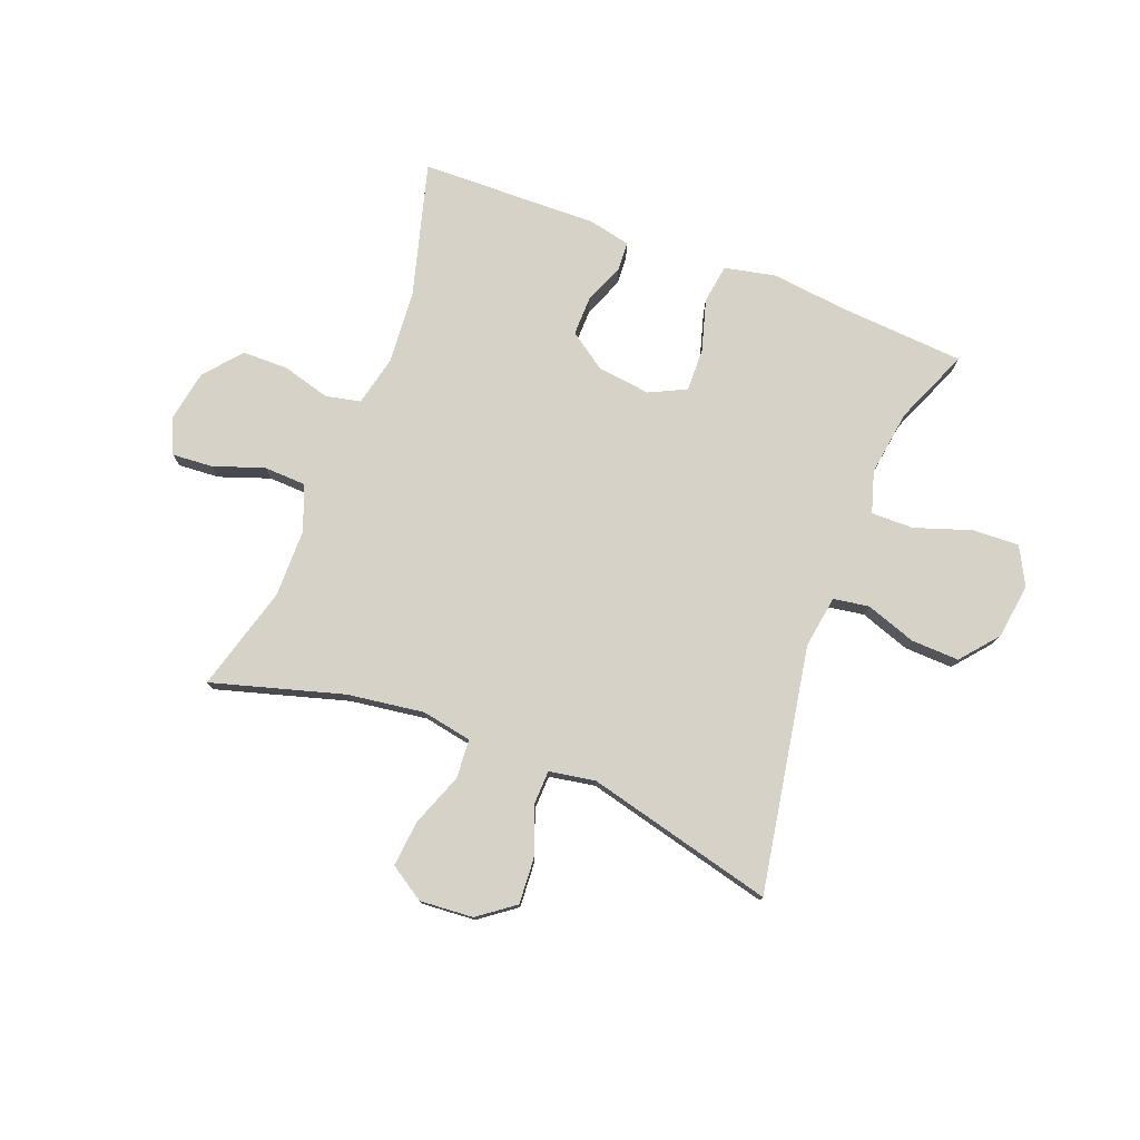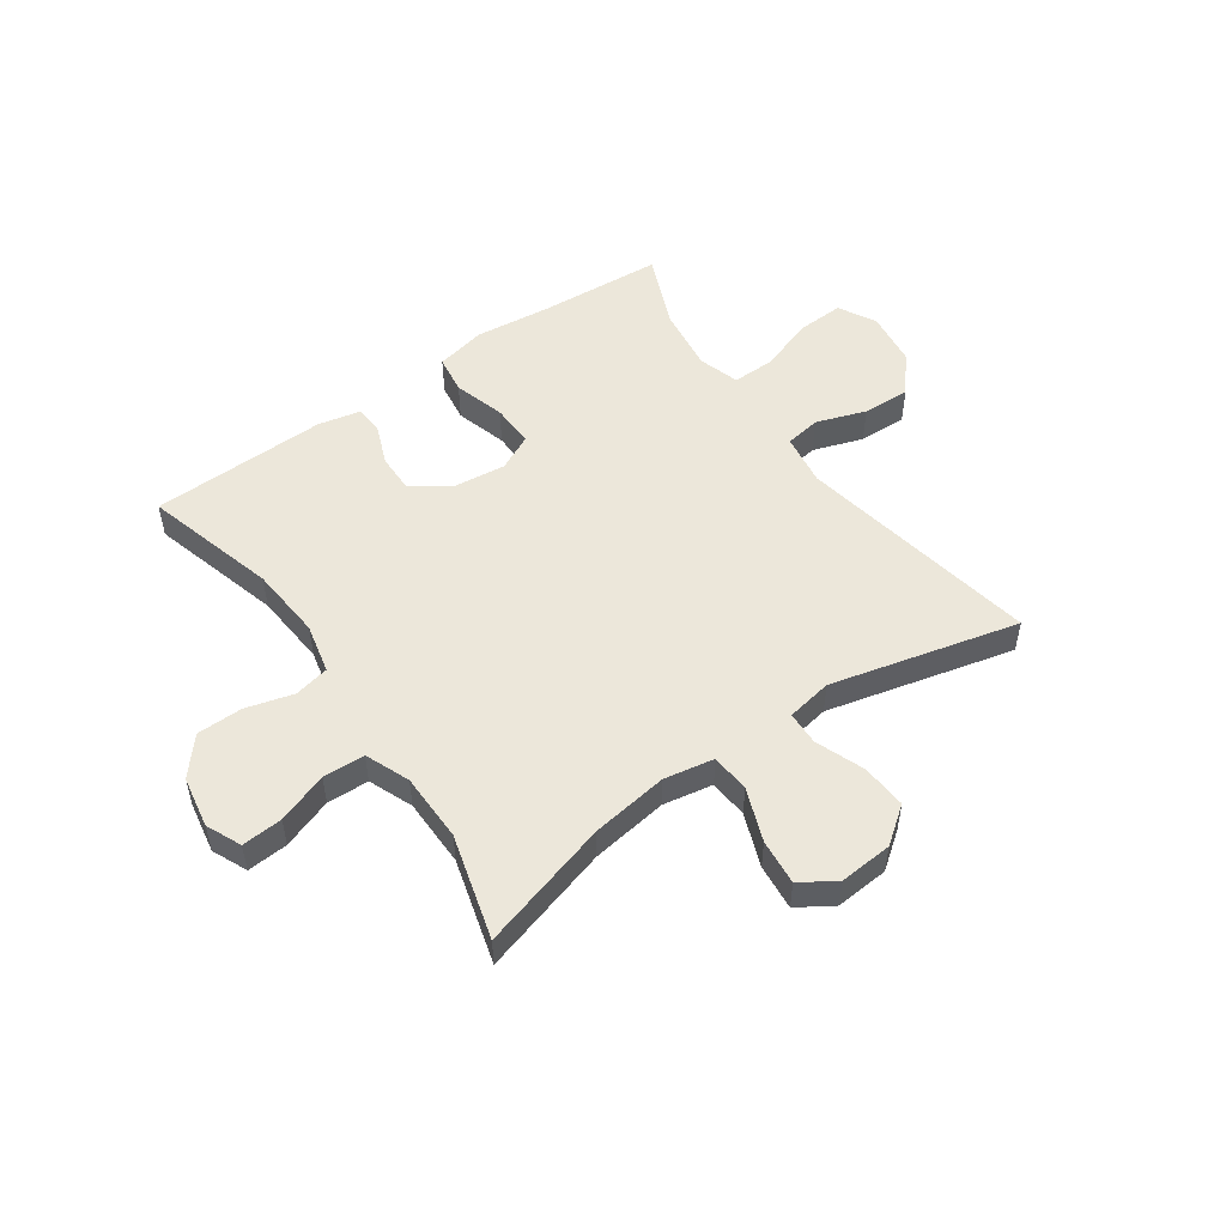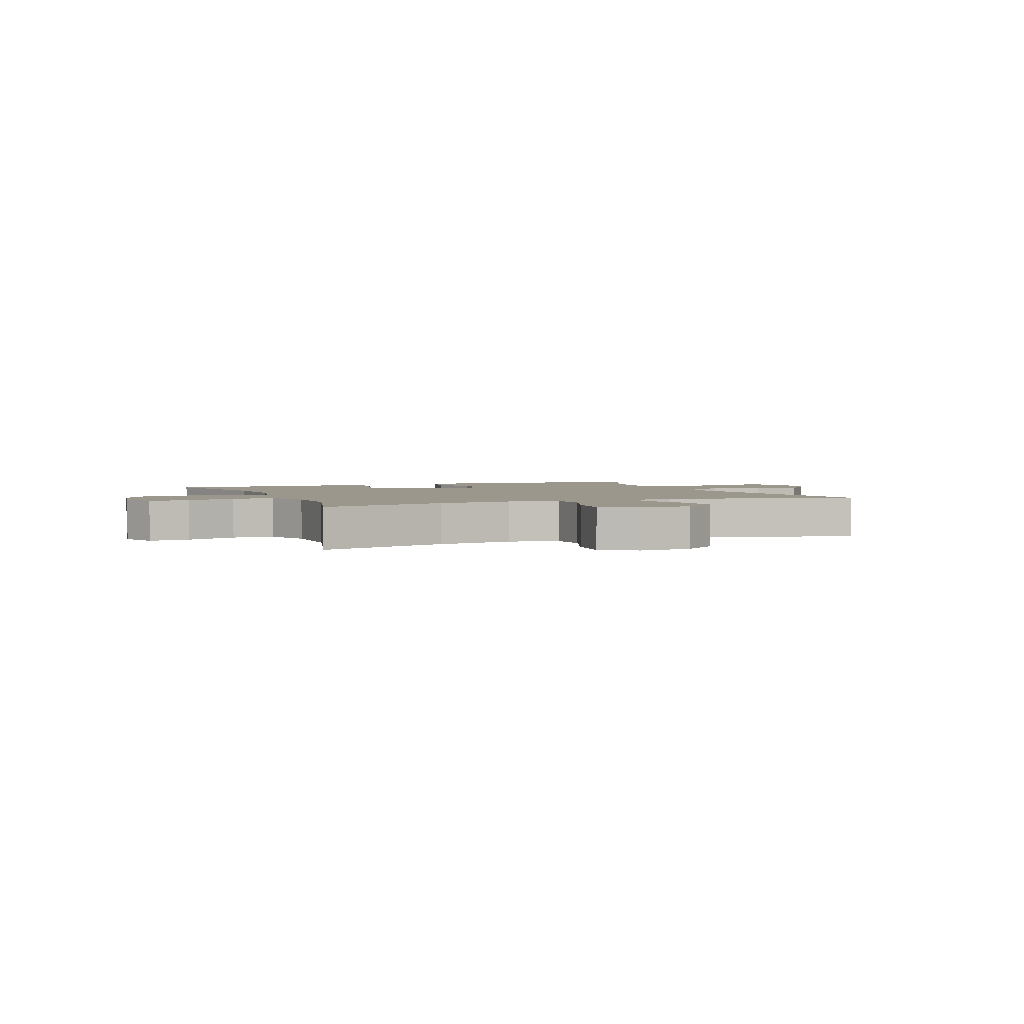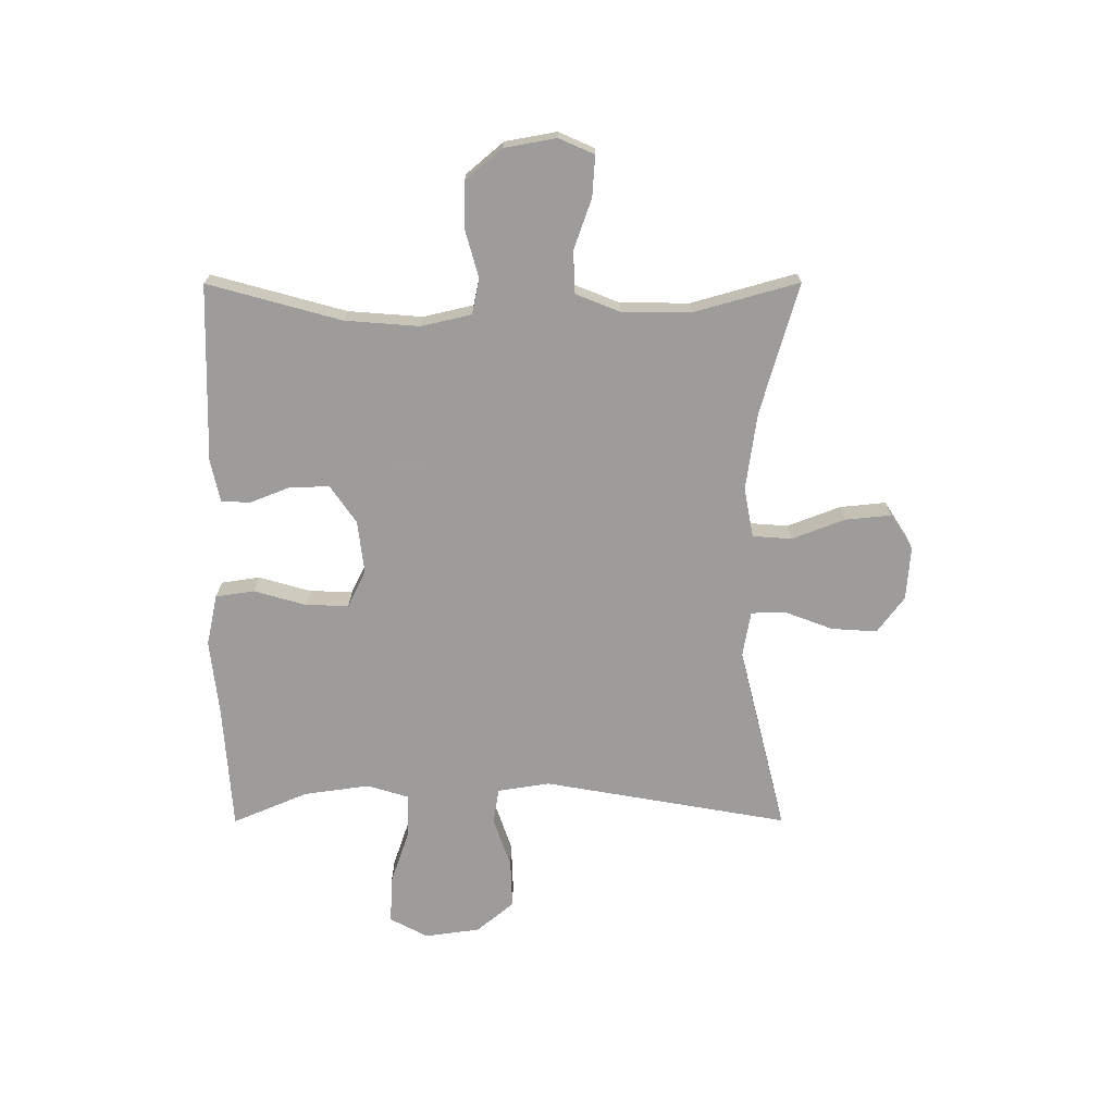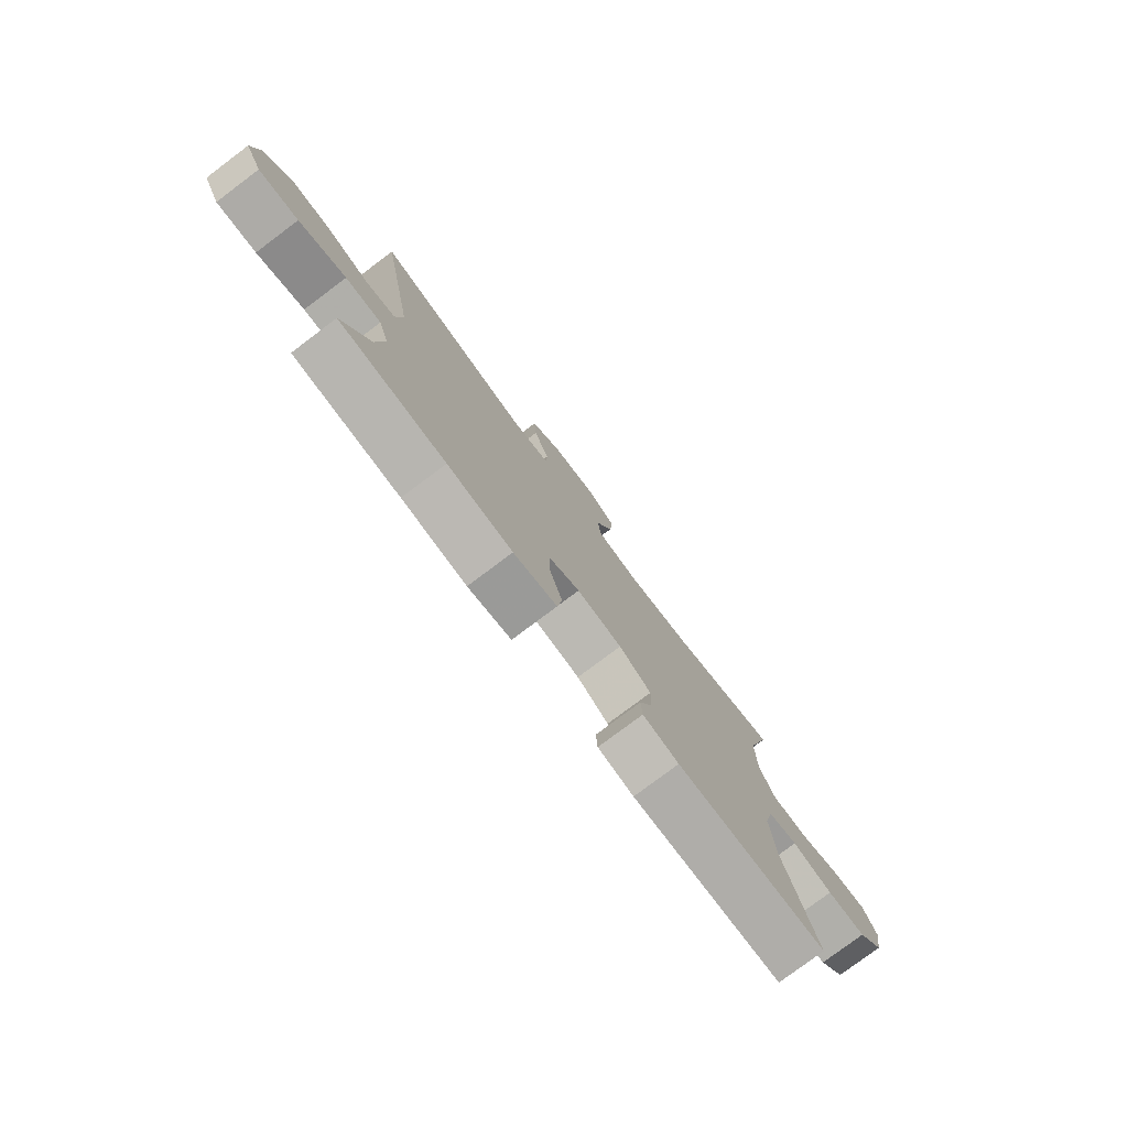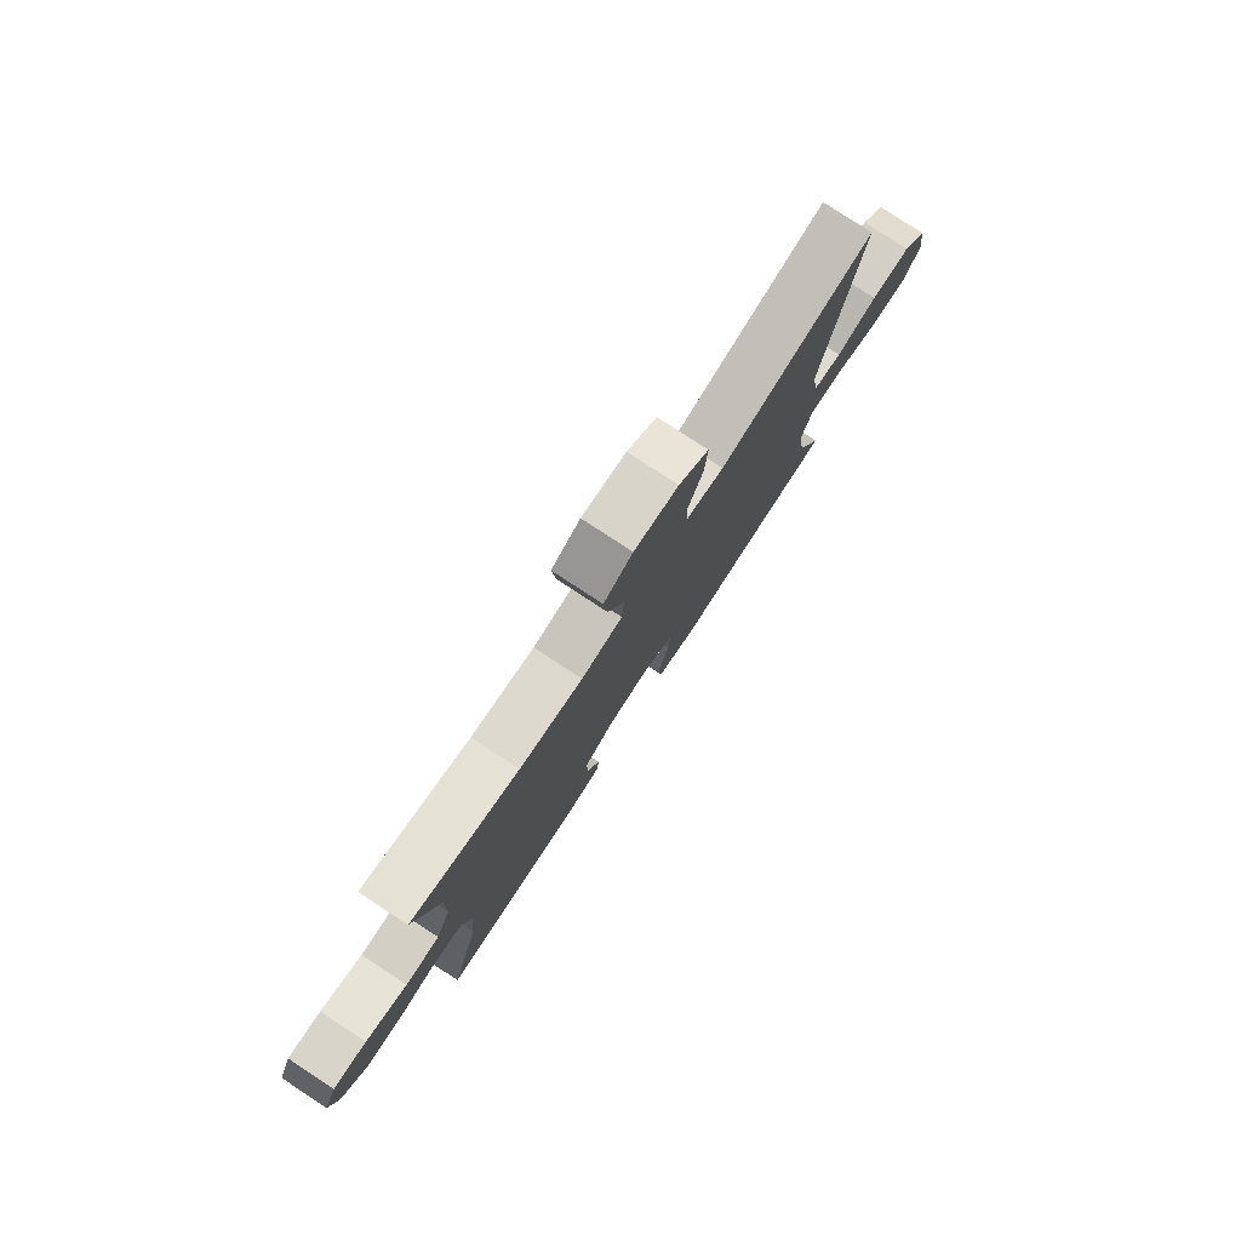
<metadata>
{"format":"obj","ext":"obj","renderer":"f3d","projection":"perspective","resolution":1024,"background":"white","views":[{"elev":77.3,"azim":21.1,"up":"+Y"},{"elev":51.8,"azim":-35.1,"up":"+Y"},{"elev":2.7,"azim":-22.2,"up":"+Y"},{"elev":-70.3,"azim":-89.9,"up":"+Y"},{"elev":-78.5,"azim":126.9,"up":"+Z"},{"elev":79.1,"azim":-56.7,"up":"+Z"}]}
</metadata>
<code>
v 0.5 0.07 -0.5
v 0.282 0.07 -0.515
v 0.149 0.07 -0.53
v 0.06 0.07 -0.511
v 0.05 0.07 -0.443
v 0.076 0.07 -0.353
v 0.078 0.07 -0.278
v 0.014 0.07 -0.247
v -0.078 0.07 -0.258
v -0.143 0.07 -0.303
v -0.142 0.07 -0.371
v -0.114 0.07 -0.442
v -0.117 0.07 -0.492
v -0.191 0.07 -0.508
v -0.5 0.07 -0.5
v -0.436 0.07 -0.268
v -0.426 0.07 -0.139
v -0.446 0.07 -0.052
v -0.507 0.07 -0.039
v -0.59 0.07 -0.062
v -0.67 0.07 -0.061
v -0.724 0.07 0.003
v -0.74 0.07 0.093
v -0.713 0.07 0.154
v -0.642 0.07 0.149
v -0.554 0.07 0.118
v -0.481 0.07 0.121
v -0.45 0.07 0.198
v -0.449 0.07 0.318
v -0.5 0.07 0.5
v -0.272 0.07 0.434
v -0.138 0.07 0.415
v -0.051 0.07 0.431
v -0.046 0.07 0.499
v -0.081 0.07 0.591
v -0.089 0.07 0.671
v -0.028 0.07 0.71
v 0.065 0.07 0.703
v 0.128 0.07 0.656
v 0.123 0.07 0.577
v 0.091 0.07 0.492
v 0.093 0.07 0.433
v 0.173 0.07 0.419
v 0.5 0.07 0.5
v 0.425 0.07 0.074
v 0.439 0.07 -0.017
v 0.501 0.07 -0.027
v 0.588 0.07 0.003
v 0.672 0.07 0.006
v 0.726 0.07 -0.059
v 0.739 0.07 -0.155
v 0.704 0.07 -0.221
v 0.622 0.07 -0.217
v 0.525 0.07 -0.184
v 0.451 0.07 -0.183
v 0.429 0.07 -0.255
v 0.445 0.07 -0.369
v 0.5 0 -0.5
v 0.282 0 -0.515
v 0.149 0 -0.53
v 0.06 0 -0.511
v 0.05 0 -0.443
v 0.076 0 -0.353
v 0.078 0 -0.278
v 0.014 0 -0.247
v -0.078 0 -0.258
v -0.143 0 -0.303
v -0.142 0 -0.371
v -0.114 0 -0.442
v -0.117 0 -0.492
v -0.191 0 -0.508
v -0.5 0 -0.5
v -0.436 0 -0.268
v -0.426 0 -0.139
v -0.446 0 -0.052
v -0.507 0 -0.039
v -0.59 0 -0.062
v -0.67 0 -0.061
v -0.724 0 0.003
v -0.74 0 0.093
v -0.713 0 0.154
v -0.642 0 0.149
v -0.554 0 0.118
v -0.481 0 0.121
v -0.45 0 0.198
v -0.449 0 0.318
v -0.5 0 0.5
v -0.272 0 0.434
v -0.138 0 0.415
v -0.051 0 0.431
v -0.046 0 0.499
v -0.081 0 0.591
v -0.089 0 0.671
v -0.028 0 0.71
v 0.065 0 0.703
v 0.128 0 0.656
v 0.123 0 0.577
v 0.091 0 0.492
v 0.093 0 0.433
v 0.173 0 0.419
v 0.5 0 0.5
v 0.425 0 0.074
v 0.439 0 -0.017
v 0.501 0 -0.027
v 0.588 0 0.003
v 0.672 0 0.006
v 0.726 0 -0.059
v 0.739 0 -0.155
v 0.704 0 -0.221
v 0.622 0 -0.217
v 0.525 0 -0.184
v 0.451 0 -0.183
v 0.429 0 -0.255
v 0.445 0 -0.369
f 52 53 54
f 51 52 54
f 50 51 54
f 49 50 54
f 48 49 54
f 47 48 54
f 46 47 54 55
f 45 46 55 56
f 43 44 45
f 42 43 45 56
f 39 40 41
f 38 39 41
f 37 38 41
f 36 37 41
f 35 36 41
f 34 35 41
f 33 34 41 42
f 42 56 57
f 33 42 57
f 32 33 57
f 29 30 31
f 32 57 1
f 31 32 1
f 29 31 1
f 28 29 1
f 24 25 26
f 23 24 26
f 22 23 26
f 21 22 26
f 20 21 26
f 19 20 26
f 18 19 26 27
f 14 15 16
f 13 14 16
f 12 13 16
f 11 12 16
f 10 11 16 17
f 18 27 28
f 17 18 28
f 10 17 28
f 9 10 28
f 4 5 6
f 3 4 6
f 2 3 6
f 2 6 7
f 1 2 7
f 28 1 7
f 8 9 28
f 7 8 28
f 111 110 109
f 111 109 108
f 111 108 107
f 111 107 106
f 111 106 105
f 111 105 104
f 112 111 104 103
f 113 112 103 102
f 102 101 100
f 113 102 100 99
f 98 97 96
f 98 96 95
f 98 95 94
f 98 94 93
f 98 93 92
f 98 92 91
f 99 98 91 90
f 114 113 99
f 114 99 90
f 114 90 89
f 88 87 86
f 58 114 89
f 58 89 88
f 58 88 86
f 58 86 85
f 83 82 81
f 83 81 80
f 83 80 79
f 83 79 78
f 83 78 77
f 83 77 76
f 84 83 76 75
f 73 72 71
f 73 71 70
f 73 70 69
f 73 69 68
f 74 73 68 67
f 85 84 75
f 85 75 74
f 85 74 67
f 85 67 66
f 63 62 61
f 63 61 60
f 63 60 59
f 64 63 59
f 64 59 58
f 64 58 85
f 85 66 65
f 85 65 64
f 1 58 59 2
f 2 59 60 3
f 3 60 61 4
f 4 61 62 5
f 5 62 63 6
f 6 63 64 7
f 7 64 65 8
f 8 65 66 9
f 9 66 67 10
f 10 67 68 11
f 11 68 69 12
f 12 69 70 13
f 13 70 71 14
f 14 71 72 15
f 15 72 73 16
f 16 73 74 17
f 17 74 75 18
f 18 75 76 19
f 19 76 77 20
f 20 77 78 21
f 21 78 79 22
f 22 79 80 23
f 23 80 81 24
f 24 81 82 25
f 25 82 83 26
f 26 83 84 27
f 27 84 85 28
f 28 85 86 29
f 29 86 87 30
f 30 87 88 31
f 31 88 89 32
f 32 89 90 33
f 33 90 91 34
f 34 91 92 35
f 35 92 93 36
f 36 93 94 37
f 37 94 95 38
f 38 95 96 39
f 39 96 97 40
f 40 97 98 41
f 41 98 99 42
f 42 99 100 43
f 43 100 101 44
f 44 101 102 45
f 45 102 103 46
f 46 103 104 47
f 47 104 105 48
f 48 105 106 49
f 49 106 107 50
f 50 107 108 51
f 51 108 109 52
f 52 109 110 53
f 53 110 111 54
f 54 111 112 55
f 55 112 113 56
f 56 113 114 57
f 57 114 58 1

</code>
